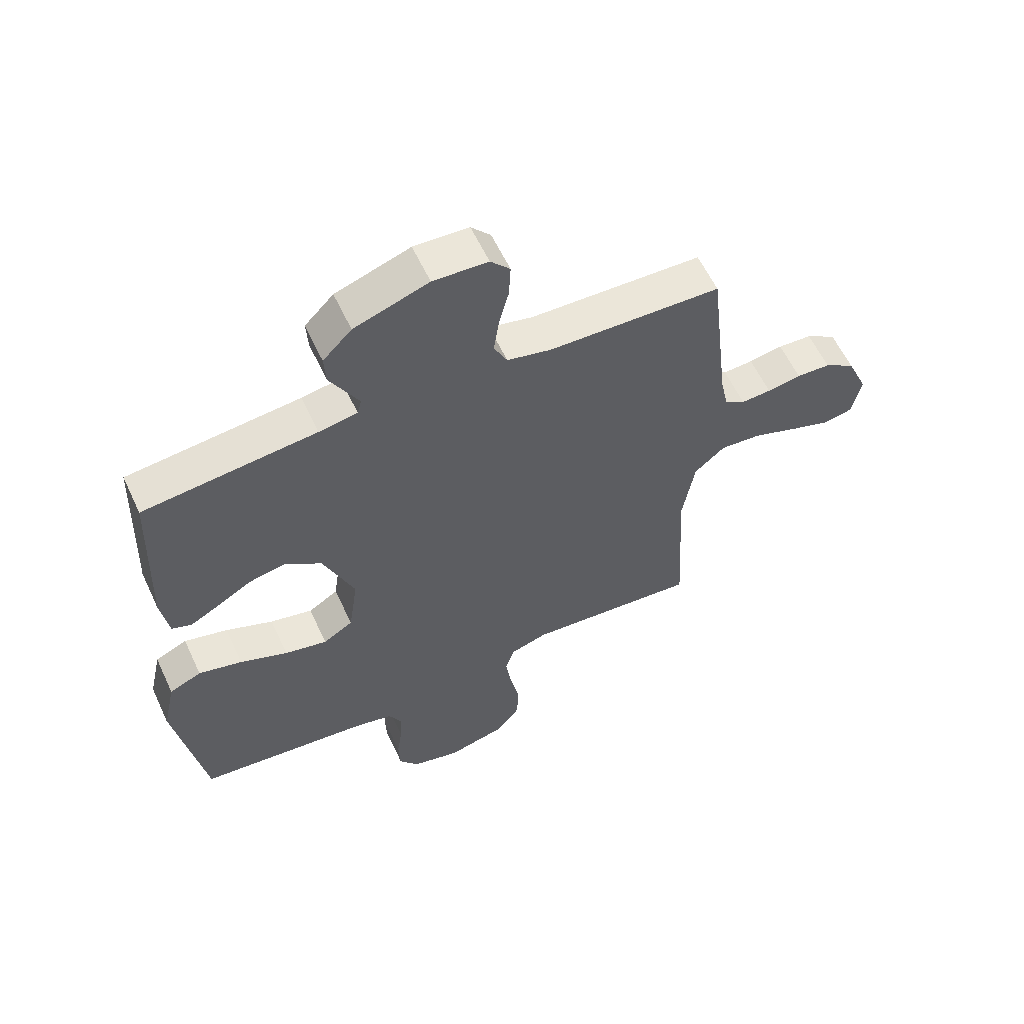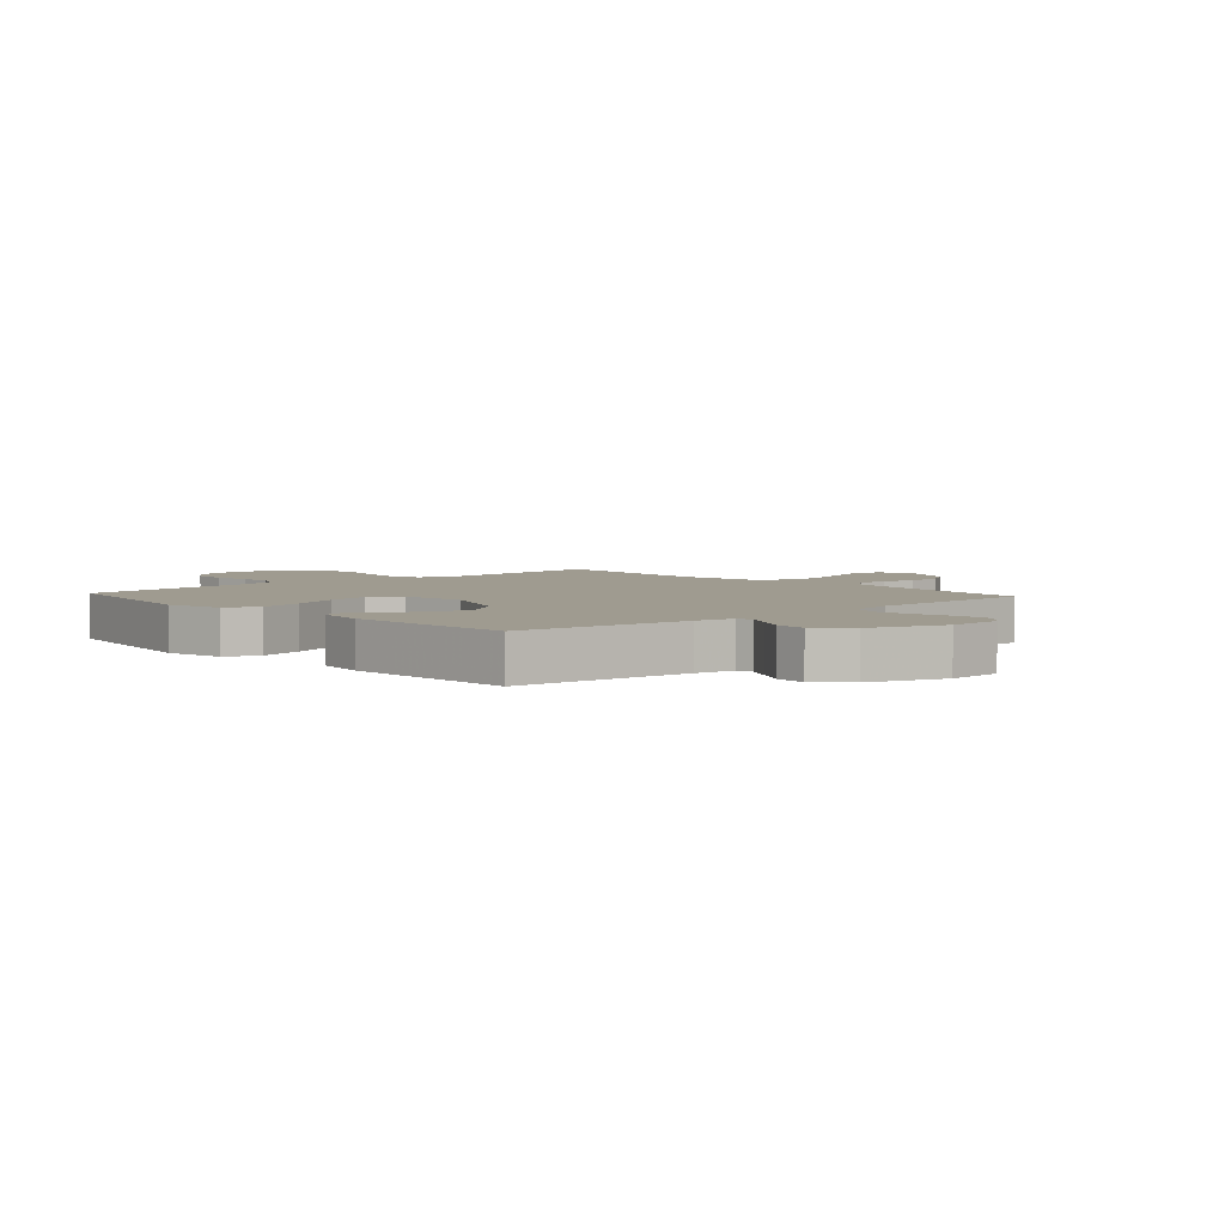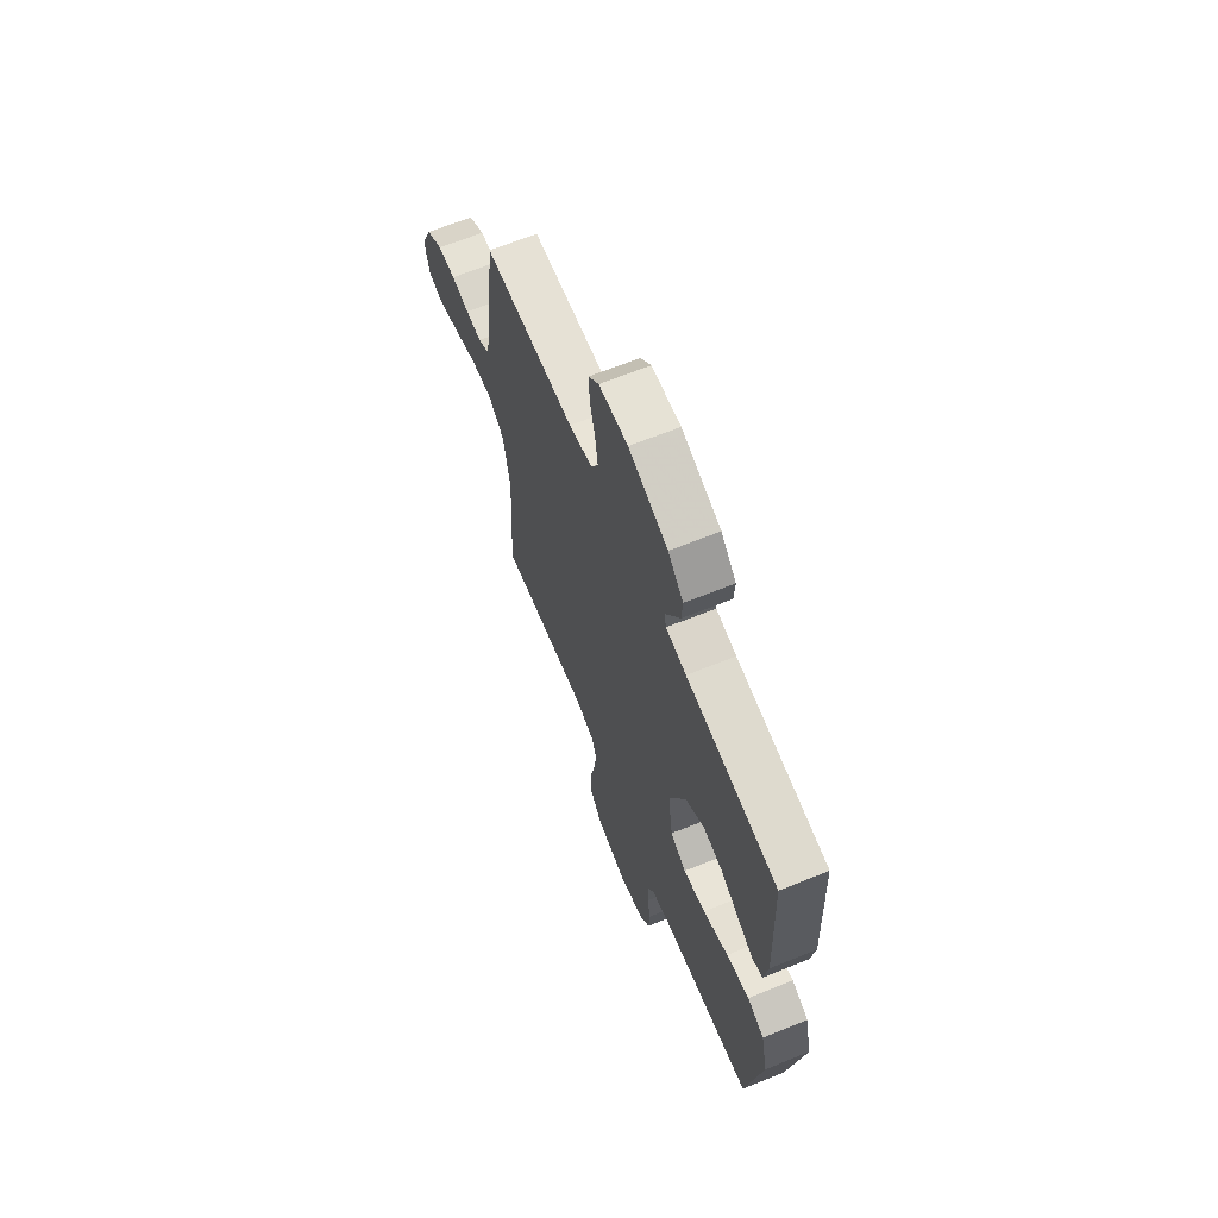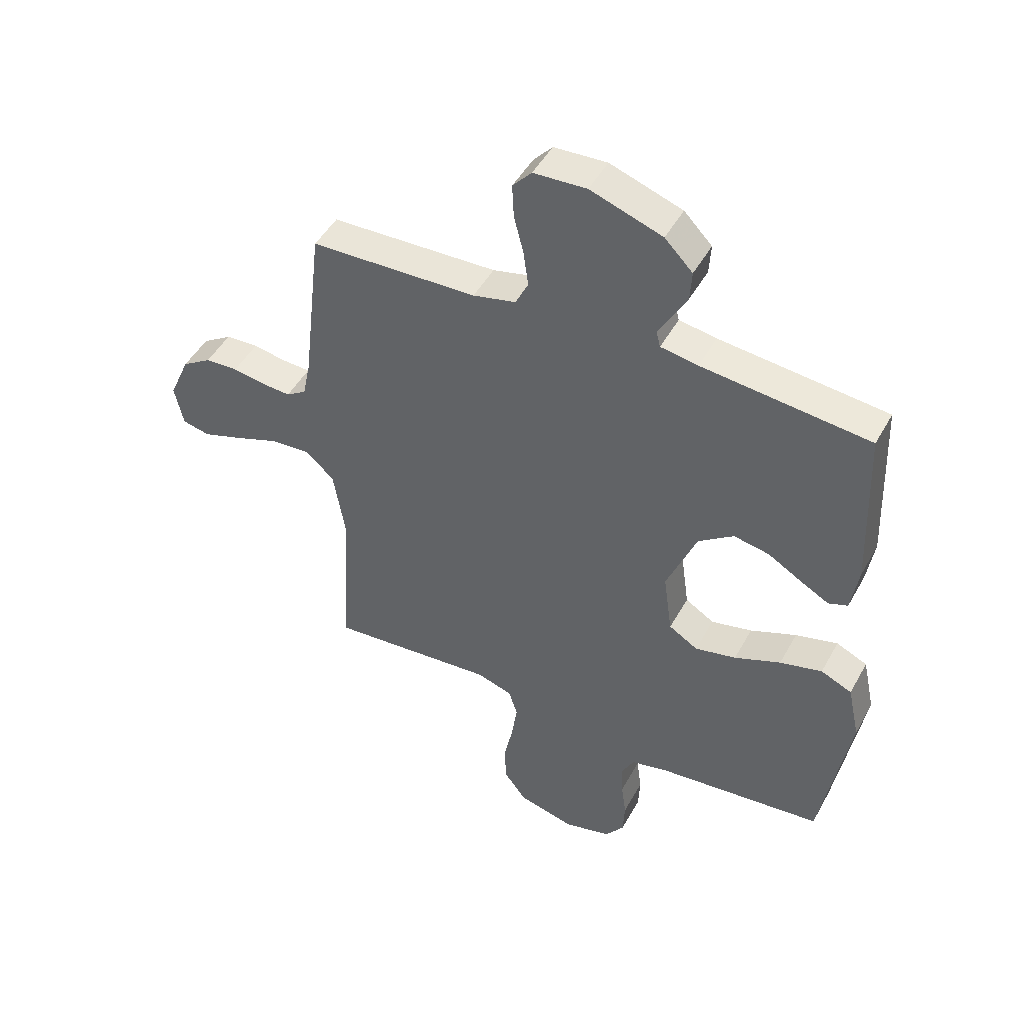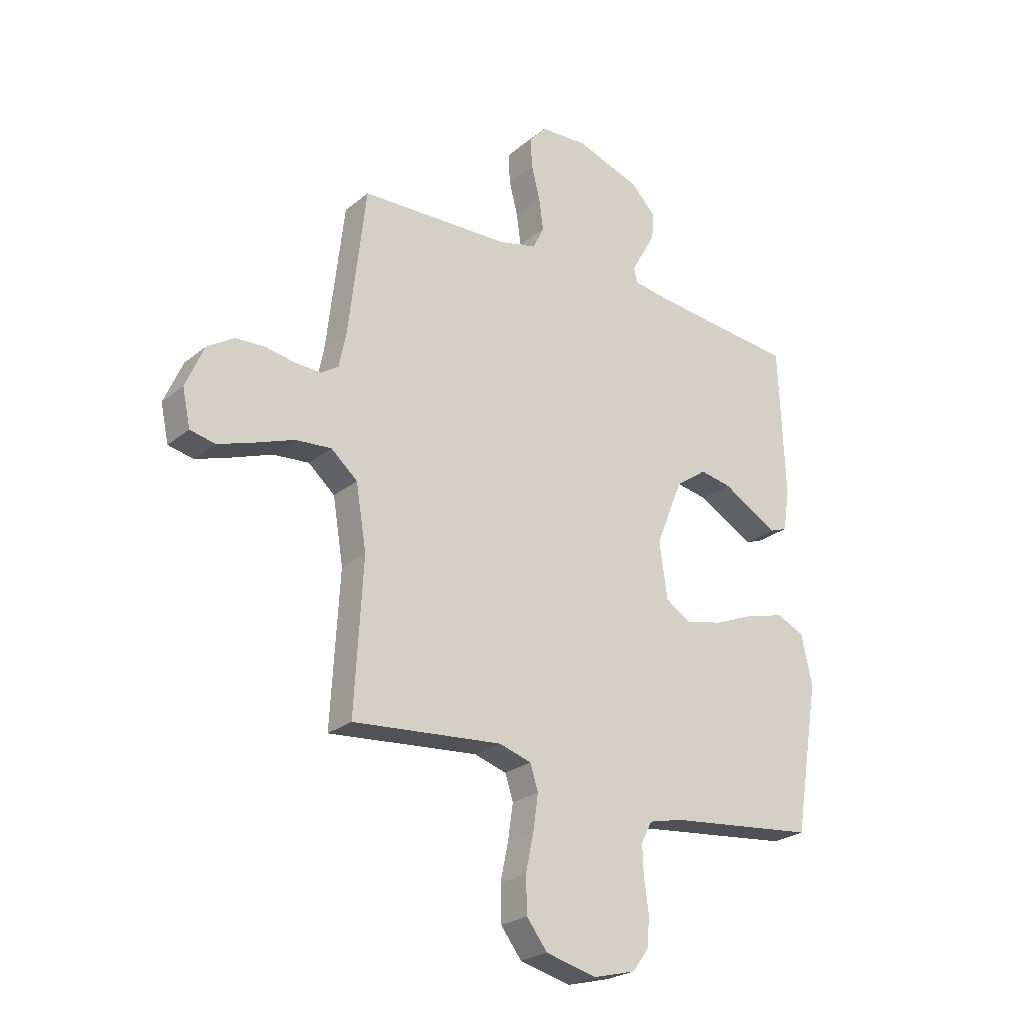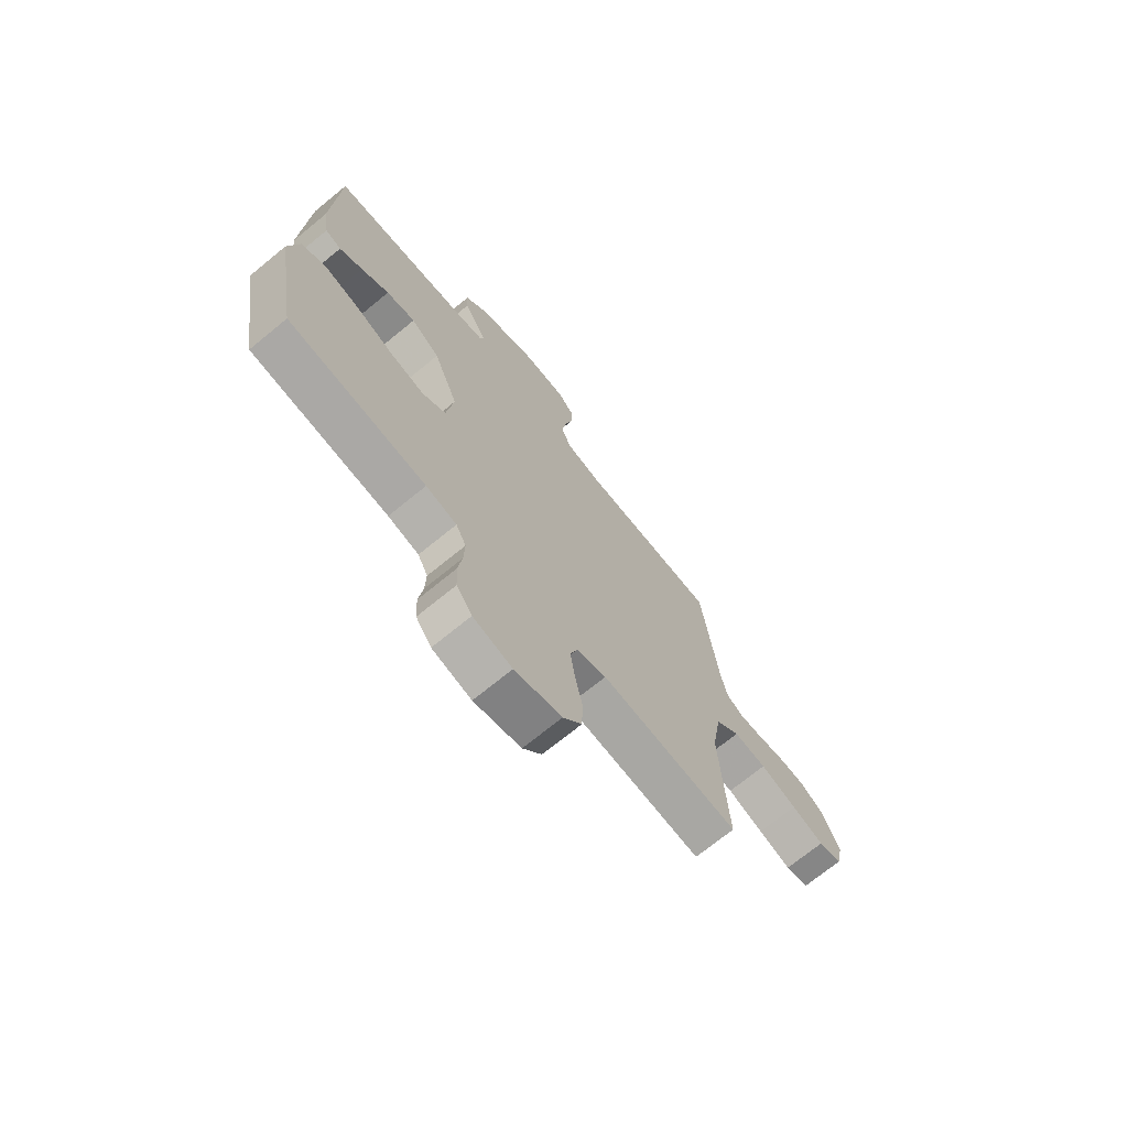
<metadata>
{"format":"obj","ext":"obj","renderer":"f3d","projection":"perspective","resolution":1024,"background":"white","views":[{"elev":59.5,"azim":-25.0,"up":"+Z"},{"elev":4.1,"azim":-42.0,"up":"+Y"},{"elev":66.1,"azim":-112.1,"up":"+Z"},{"elev":47.4,"azim":-152.3,"up":"+Z"},{"elev":-24.7,"azim":142.5,"up":"+Z"},{"elev":-71.2,"azim":-50.7,"up":"+Z"}]}
</metadata>
<code>
v 0.5 0.07 0.5
v 0.535 0.07 0.2
v 0.549 0.07 0.132
v 0.585 0.07 0.109
v 0.637 0.07 0.112
v 0.696 0.07 0.122
v 0.755 0.07 0.119
v 0.808 0.07 0.085
v 0.845 0.07 0
v 0.829 0.07 -0.074
v 0.779 0.07 -0.085
v 0.708 0.07 -0.061
v 0.629 0.07 -0.032
v 0.557 0.07 -0.026
v 0.504 0.07 -0.072
v 0.483 0.07 -0.2
v 0.5 0.07 -0.5
v 0.2 0.07 -0.474
v 0.135 0.07 -0.494
v 0.119 0.07 -0.544
v 0.129 0.07 -0.614
v 0.145 0.07 -0.69
v 0.143 0.07 -0.762
v 0.102 0.07 -0.816
v 0 0.07 -0.842
v -0.085 0.07 -0.82
v -0.119 0.07 -0.774
v -0.122 0.07 -0.713
v -0.113 0.07 -0.649
v -0.111 0.07 -0.59
v -0.133 0.07 -0.548
v -0.2 0.07 -0.532
v -0.5 0.07 -0.5
v -0.55 0.07 -0.2
v -0.528 0.07 -0.099
v -0.472 0.07 -0.074
v -0.396 0.07 -0.094
v -0.313 0.07 -0.128
v -0.239 0.07 -0.145
v -0.187 0.07 -0.113
v -0.171 0.07 0
v -0.225 0.07 0.133
v -0.288 0.07 0.178
v -0.352 0.07 0.166
v -0.413 0.07 0.13
v -0.464 0.07 0.102
v -0.499 0.07 0.115
v -0.512 0.07 0.2
v -0.5 0.07 0.5
v -0.2 0.07 0.531
v -0.133 0.07 0.542
v -0.126 0.07 0.57
v -0.149 0.07 0.612
v -0.176 0.07 0.661
v -0.179 0.07 0.714
v -0.129 0.07 0.765
v 0 0.07 0.809
v 0.095 0.07 0.804
v 0.129 0.07 0.766
v 0.126 0.07 0.706
v 0.109 0.07 0.639
v 0.1 0.07 0.575
v 0.123 0.07 0.528
v 0.2 0.07 0.51
v 0.5 0 0.5
v 0.535 0 0.2
v 0.549 0 0.132
v 0.585 0 0.109
v 0.637 0 0.112
v 0.696 0 0.122
v 0.755 0 0.119
v 0.808 0 0.085
v 0.845 0 0
v 0.829 0 -0.074
v 0.779 0 -0.085
v 0.708 0 -0.061
v 0.629 0 -0.032
v 0.557 0 -0.026
v 0.504 0 -0.072
v 0.483 0 -0.2
v 0.5 0 -0.5
v 0.2 0 -0.474
v 0.135 0 -0.494
v 0.119 0 -0.544
v 0.129 0 -0.614
v 0.145 0 -0.69
v 0.143 0 -0.762
v 0.102 0 -0.816
v 0 0 -0.842
v -0.085 0 -0.82
v -0.119 0 -0.774
v -0.122 0 -0.713
v -0.113 0 -0.649
v -0.111 0 -0.59
v -0.133 0 -0.548
v -0.2 0 -0.532
v -0.5 0 -0.5
v -0.55 0 -0.2
v -0.528 0 -0.099
v -0.472 0 -0.074
v -0.396 0 -0.094
v -0.313 0 -0.128
v -0.239 0 -0.145
v -0.187 0 -0.113
v -0.171 0 0
v -0.225 0 0.133
v -0.288 0 0.178
v -0.352 0 0.166
v -0.413 0 0.13
v -0.464 0 0.102
v -0.499 0 0.115
v -0.512 0 0.2
v -0.5 0 0.5
v -0.2 0 0.531
v -0.133 0 0.542
v -0.126 0 0.57
v -0.149 0 0.612
v -0.176 0 0.661
v -0.179 0 0.714
v -0.129 0 0.765
v 0 0 0.809
v 0.095 0 0.804
v 0.129 0 0.766
v 0.126 0 0.706
v 0.109 0 0.639
v 0.1 0 0.575
v 0.123 0 0.528
v 0.2 0 0.51
f 59 60 61
f 58 59 61
f 57 58 61
f 56 57 61
f 55 56 61
f 54 55 61
f 53 54 61
f 52 53 61 62
f 51 52 62 63
f 48 49 50
f 47 48 50
f 46 47 50
f 45 46 50
f 44 45 50
f 51 63 64
f 50 51 64
f 44 50 64
f 43 44 64
f 36 37 38
f 35 36 38
f 34 35 38
f 33 34 38
f 32 33 38
f 31 32 38 39
f 30 31 39 40
f 27 28 29
f 26 27 29
f 25 26 29
f 24 25 29
f 23 24 29
f 22 23 29
f 21 22 29
f 20 21 29 30
f 30 40 41
f 20 30 41
f 19 20 41
f 16 17 18
f 19 41 42
f 18 19 42
f 16 18 42
f 15 16 42
f 11 12 13
f 10 11 13
f 9 10 13
f 8 9 13
f 7 8 13
f 6 7 13
f 5 6 13
f 4 5 13 14
f 64 1 2
f 43 64 2
f 42 43 2
f 15 42 2
f 14 15 2
f 14 2 3
f 3 4 14
f 125 124 123
f 125 123 122
f 125 122 121
f 125 121 120
f 125 120 119
f 125 119 118
f 125 118 117
f 126 125 117 116
f 127 126 116 115
f 114 113 112
f 114 112 111
f 114 111 110
f 114 110 109
f 114 109 108
f 128 127 115
f 128 115 114
f 128 114 108
f 128 108 107
f 102 101 100
f 102 100 99
f 102 99 98
f 102 98 97
f 102 97 96
f 103 102 96 95
f 104 103 95 94
f 93 92 91
f 93 91 90
f 93 90 89
f 93 89 88
f 93 88 87
f 93 87 86
f 93 86 85
f 94 93 85 84
f 105 104 94
f 105 94 84
f 105 84 83
f 82 81 80
f 106 105 83
f 106 83 82
f 106 82 80
f 106 80 79
f 77 76 75
f 77 75 74
f 77 74 73
f 77 73 72
f 77 72 71
f 77 71 70
f 77 70 69
f 78 77 69 68
f 66 65 128
f 66 128 107
f 66 107 106
f 66 106 79
f 66 79 78
f 67 66 78
f 78 68 67
f 1 65 66 2
f 2 66 67 3
f 3 67 68 4
f 4 68 69 5
f 5 69 70 6
f 6 70 71 7
f 7 71 72 8
f 8 72 73 9
f 9 73 74 10
f 10 74 75 11
f 11 75 76 12
f 12 76 77 13
f 13 77 78 14
f 14 78 79 15
f 15 79 80 16
f 16 80 81 17
f 17 81 82 18
f 18 82 83 19
f 19 83 84 20
f 20 84 85 21
f 21 85 86 22
f 22 86 87 23
f 23 87 88 24
f 24 88 89 25
f 25 89 90 26
f 26 90 91 27
f 27 91 92 28
f 28 92 93 29
f 29 93 94 30
f 30 94 95 31
f 31 95 96 32
f 32 96 97 33
f 33 97 98 34
f 34 98 99 35
f 35 99 100 36
f 36 100 101 37
f 37 101 102 38
f 38 102 103 39
f 39 103 104 40
f 40 104 105 41
f 41 105 106 42
f 42 106 107 43
f 43 107 108 44
f 44 108 109 45
f 45 109 110 46
f 46 110 111 47
f 47 111 112 48
f 48 112 113 49
f 49 113 114 50
f 50 114 115 51
f 51 115 116 52
f 52 116 117 53
f 53 117 118 54
f 54 118 119 55
f 55 119 120 56
f 56 120 121 57
f 57 121 122 58
f 58 122 123 59
f 59 123 124 60
f 60 124 125 61
f 61 125 126 62
f 62 126 127 63
f 63 127 128 64
f 64 128 65 1

</code>
